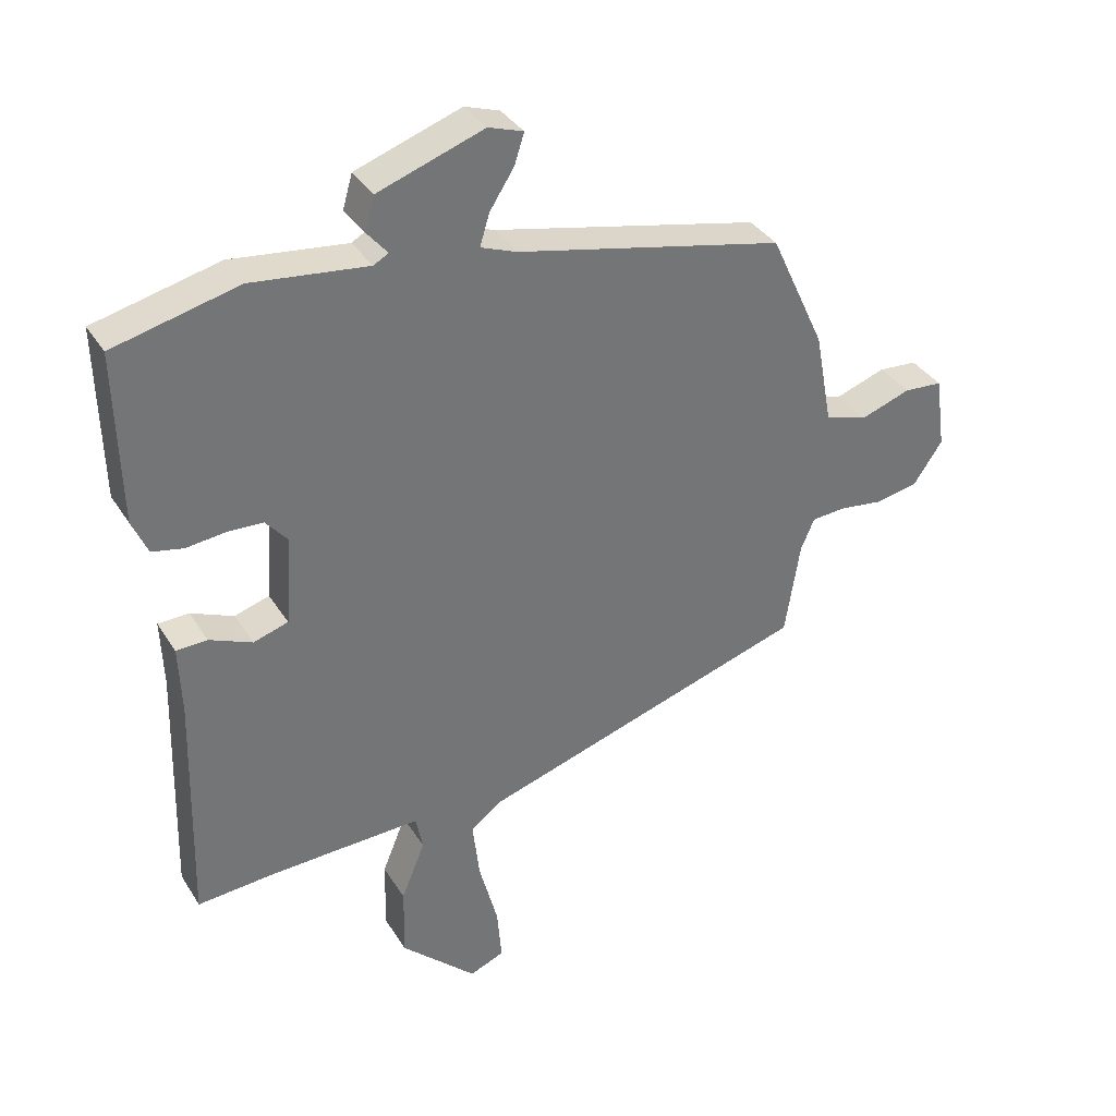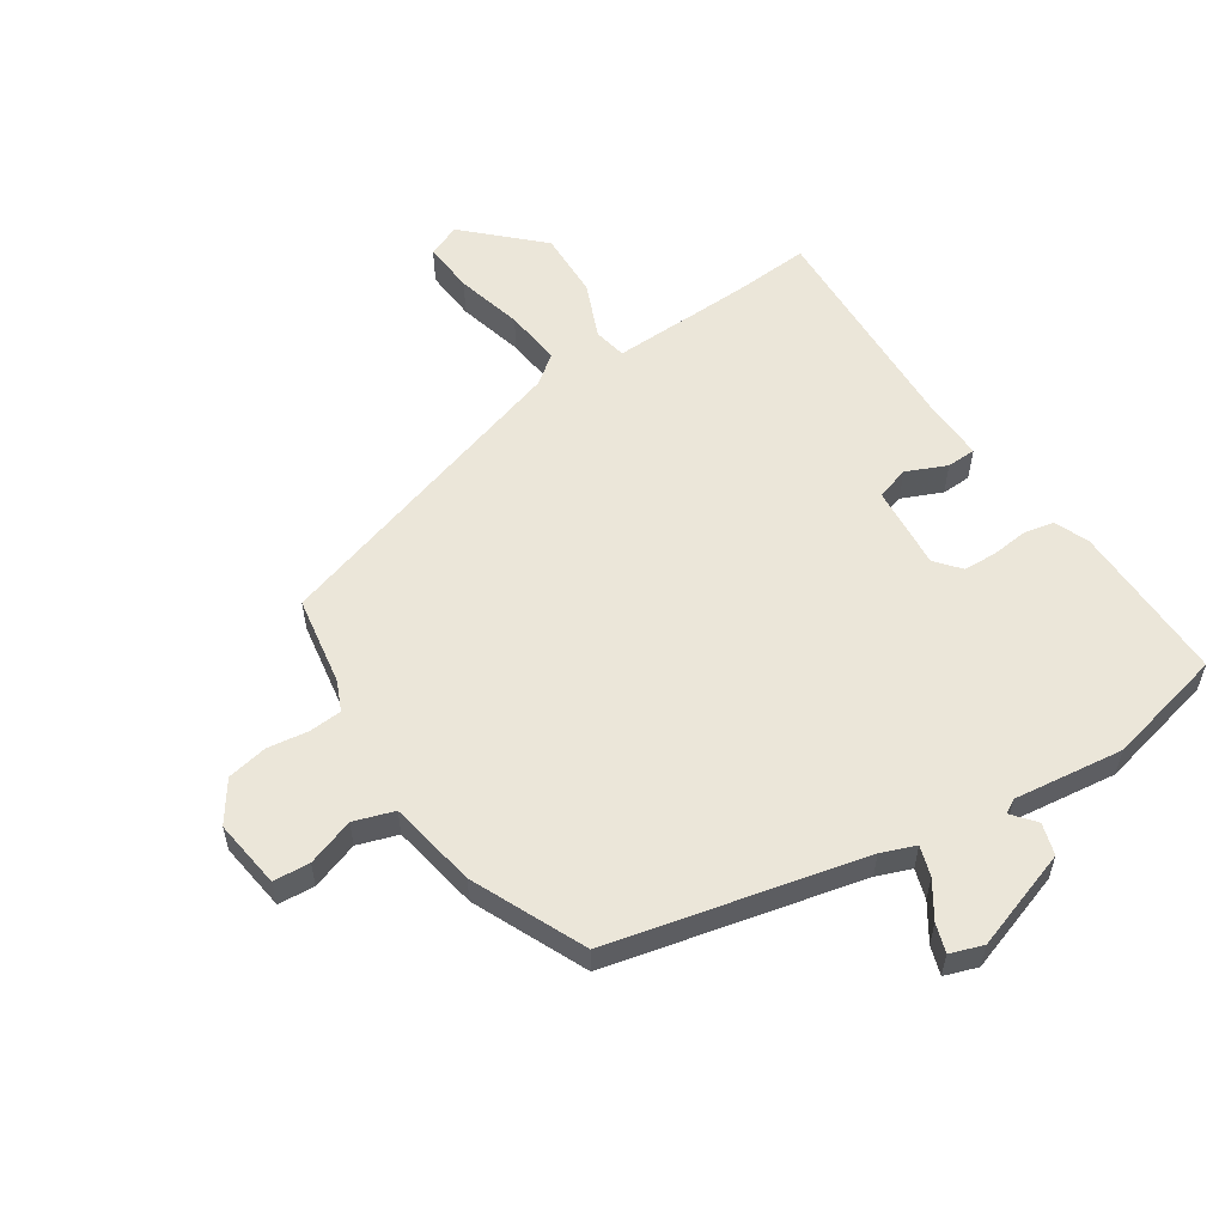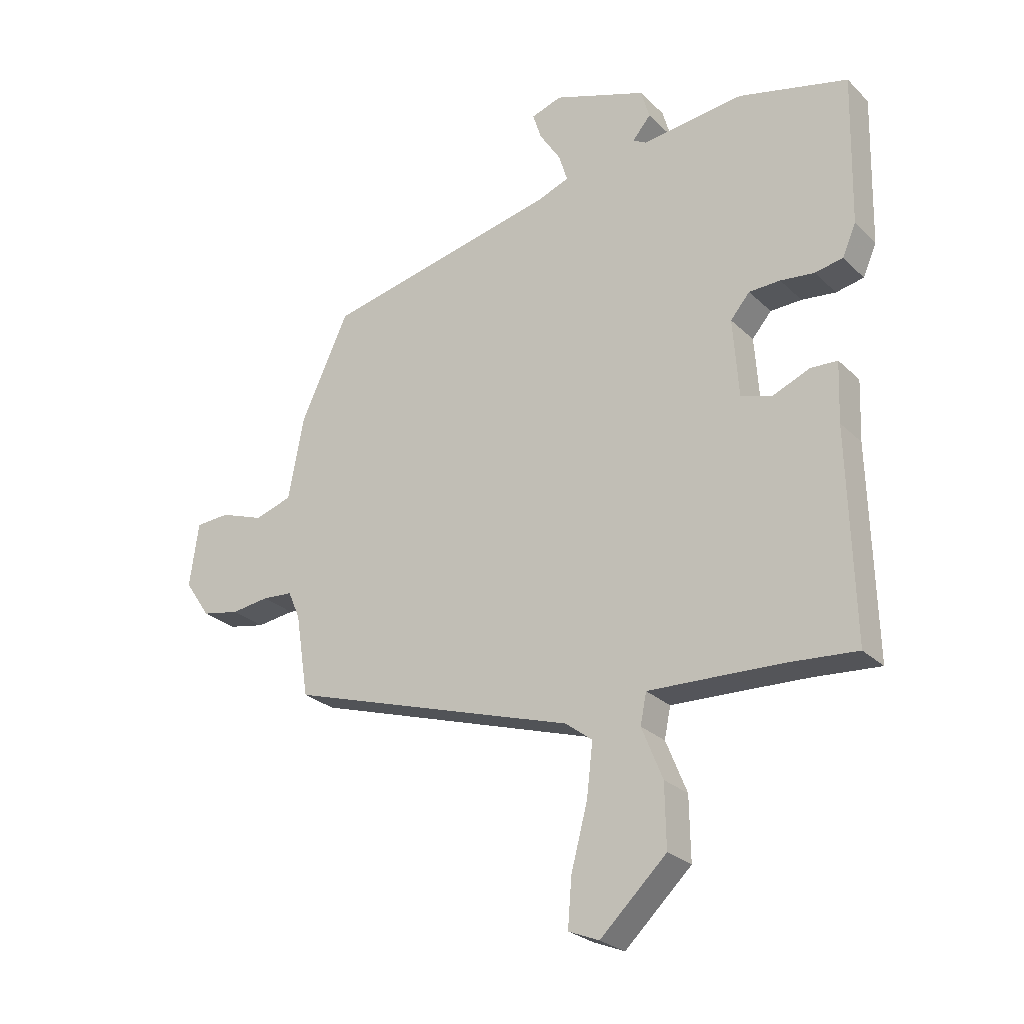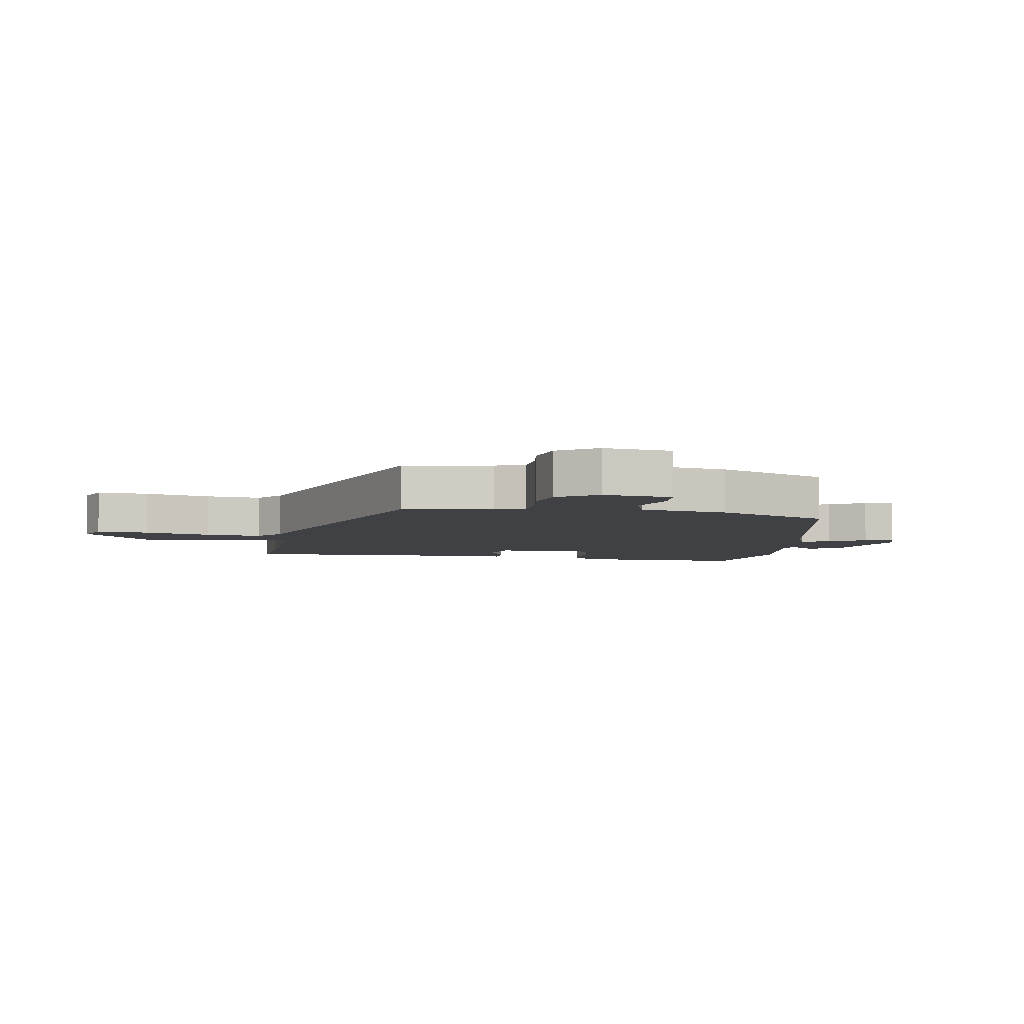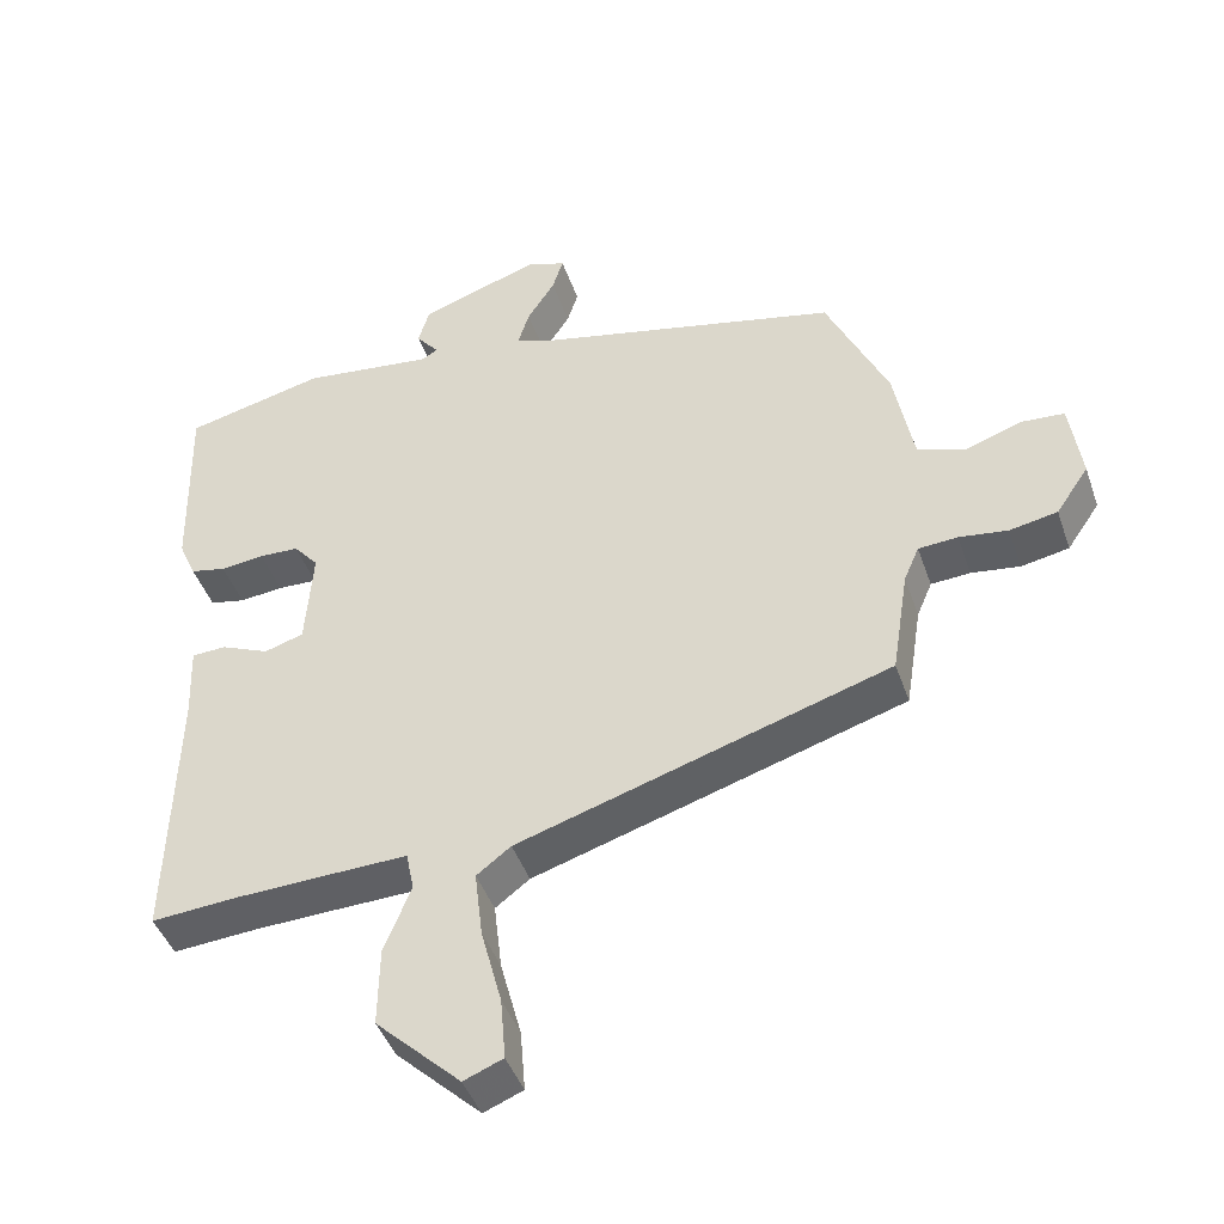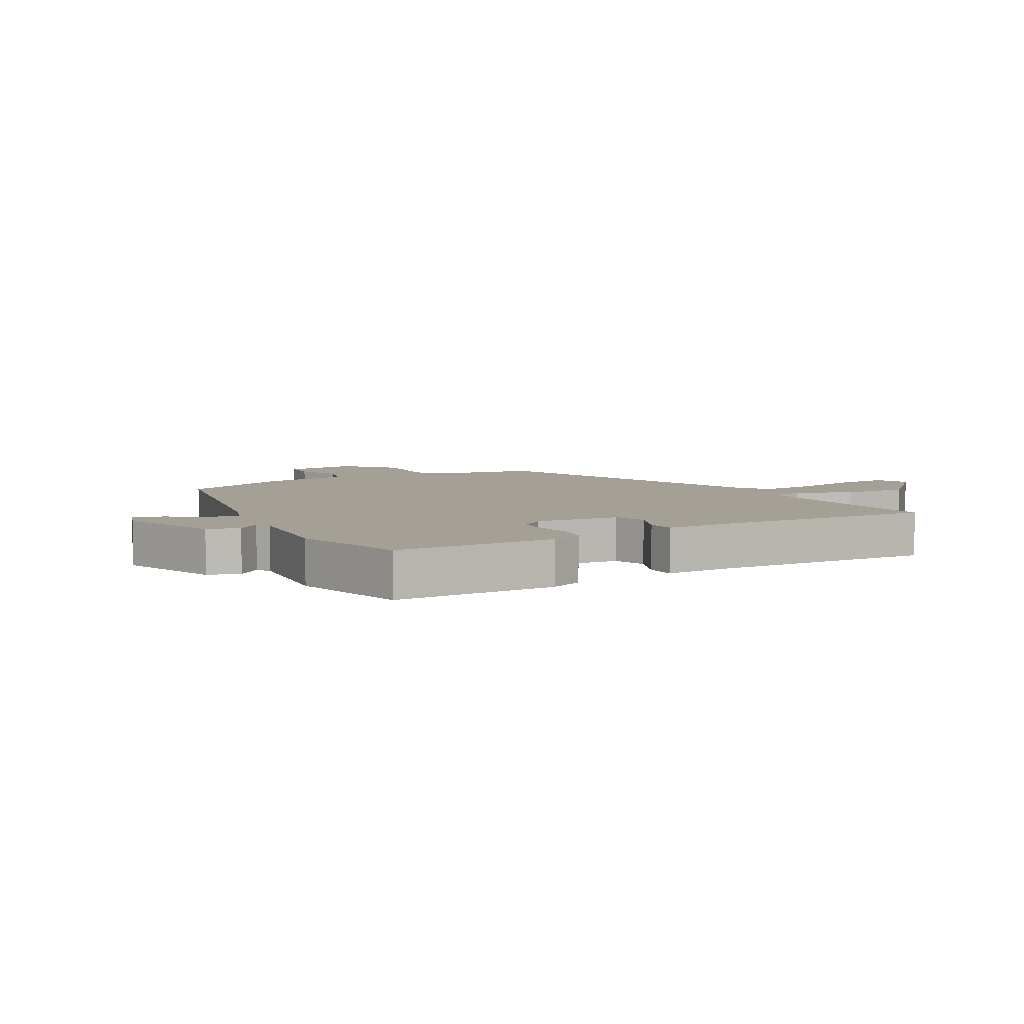
<metadata>
{"format":"obj","ext":"obj","renderer":"f3d","projection":"perspective","resolution":1024,"background":"white","views":[{"elev":35.5,"azim":152.1,"up":"+Z"},{"elev":56.7,"azim":-32.8,"up":"+Y"},{"elev":-26.0,"azim":34.2,"up":"+Z"},{"elev":-5.3,"azim":-99.4,"up":"+Y"},{"elev":-43.8,"azim":-161.5,"up":"+Z"},{"elev":5.9,"azim":60.7,"up":"+Y"}]}
</metadata>
<code>
v 0.55 0.07 0.466
v 0.544 0.07 0.201
v 0.52 0.07 0.146
v 0.471 0.07 0.136
v 0.411 0.07 0.143
v 0.356 0.07 0.141
v 0.322 0.07 0.101
v 0.332 0.07 -0.037
v 0.386 0.07 -0.054
v 0.452 0.07 -0.026
v 0.5 0.07 -0.028
v 0.496 0.07 -0.134
v 0.506 0.07 -0.5
v 0.39 0.07 -0.491
v 0.292 0.07 -0.487
v 0.15 0.07 -0.482
v 0.139 0.07 -0.536
v 0.176 0.07 -0.627
v 0.178 0.07 -0.737
v 0.061 0.07 -0.848
v 0.007 0.07 -0.826
v 0.014 0.07 -0.741
v 0.043 0.07 -0.632
v 0.054 0.07 -0.539
v 0.007 0.07 -0.503
v -0.505 0.07 -0.342
v -0.528 0.07 -0.196
v -0.549 0.07 -0.147
v -0.603 0.07 -0.143
v -0.67 0.07 -0.152
v -0.736 0.07 -0.139
v -0.781 0.07 -0.073
v -0.765 0.07 0.04
v -0.705 0.07 0.044
v -0.628 0.07 0.017
v -0.562 0.07 0.038
v -0.535 0.07 0.182
v -0.45 0.07 0.366
v -0.035 0.07 0.458
v 0.021 0.07 0.479
v 0.006 0.07 0.528
v -0.032 0.07 0.587
v -0.047 0.07 0.634
v 0.007 0.07 0.652
v 0.171 0.07 0.595
v 0.186 0.07 0.543
v 0.154 0.07 0.505
v 0.177 0.07 0.492
v 0.357 0.07 0.513
v 0.55 0 0.466
v 0.544 0 0.201
v 0.52 0 0.146
v 0.471 0 0.136
v 0.411 0 0.143
v 0.356 0 0.141
v 0.322 0 0.101
v 0.332 0 -0.037
v 0.386 0 -0.054
v 0.452 0 -0.026
v 0.5 0 -0.028
v 0.496 0 -0.134
v 0.506 0 -0.5
v 0.39 0 -0.491
v 0.292 0 -0.487
v 0.15 0 -0.482
v 0.139 0 -0.536
v 0.176 0 -0.627
v 0.178 0 -0.737
v 0.061 0 -0.848
v 0.007 0 -0.826
v 0.014 0 -0.741
v 0.043 0 -0.632
v 0.054 0 -0.539
v 0.007 0 -0.503
v -0.505 0 -0.342
v -0.528 0 -0.196
v -0.549 0 -0.147
v -0.603 0 -0.143
v -0.67 0 -0.152
v -0.736 0 -0.139
v -0.781 0 -0.073
v -0.765 0 0.04
v -0.705 0 0.044
v -0.628 0 0.017
v -0.562 0 0.038
v -0.535 0 0.182
v -0.45 0 0.366
v -0.035 0 0.458
v 0.021 0 0.479
v 0.006 0 0.528
v -0.032 0 0.587
v -0.047 0 0.634
v 0.007 0 0.652
v 0.171 0 0.595
v 0.186 0 0.543
v 0.154 0 0.505
v 0.177 0 0.492
v 0.357 0 0.513
f 3 4 5
f 2 3 5
f 1 2 5
f 49 1 5
f 48 49 5
f 47 48 5 6
f 45 46 47
f 44 45 47
f 43 44 47
f 42 43 47
f 41 42 47
f 47 6 7
f 41 47 7
f 40 41 7
f 39 40 7 8
f 38 39 8
f 37 38 8
f 36 37 8
f 35 36 8 9
f 33 34 35
f 32 33 35
f 31 32 35
f 30 31 35
f 29 30 35
f 28 29 35 9
f 27 28 9
f 25 26 27 9
f 10 11 12
f 9 10 12
f 25 9 12
f 24 25 12
f 21 22 23
f 20 21 23
f 19 20 23
f 18 19 23
f 17 18 23
f 16 17 23 24
f 12 13 14
f 12 14 15
f 16 24 12
f 12 15 16
f 54 53 52
f 54 52 51
f 54 51 50
f 54 50 98
f 54 98 97
f 55 54 97 96
f 96 95 94
f 96 94 93
f 96 93 92
f 96 92 91
f 96 91 90
f 56 55 96
f 56 96 90
f 56 90 89
f 57 56 89 88
f 57 88 87
f 57 87 86
f 57 86 85
f 58 57 85 84
f 84 83 82
f 84 82 81
f 84 81 80
f 84 80 79
f 84 79 78
f 58 84 78 77
f 58 77 76
f 58 76 75 74
f 61 60 59
f 61 59 58
f 61 58 74
f 61 74 73
f 72 71 70
f 72 70 69
f 72 69 68
f 72 68 67
f 72 67 66
f 73 72 66 65
f 63 62 61
f 64 63 61
f 61 73 65
f 65 64 61
f 1 50 51 2
f 2 51 52 3
f 3 52 53 4
f 4 53 54 5
f 5 54 55 6
f 6 55 56 7
f 7 56 57 8
f 8 57 58 9
f 9 58 59 10
f 10 59 60 11
f 11 60 61 12
f 12 61 62 13
f 13 62 63 14
f 14 63 64 15
f 15 64 65 16
f 16 65 66 17
f 17 66 67 18
f 18 67 68 19
f 19 68 69 20
f 20 69 70 21
f 21 70 71 22
f 22 71 72 23
f 23 72 73 24
f 24 73 74 25
f 25 74 75 26
f 26 75 76 27
f 27 76 77 28
f 28 77 78 29
f 29 78 79 30
f 30 79 80 31
f 31 80 81 32
f 32 81 82 33
f 33 82 83 34
f 34 83 84 35
f 35 84 85 36
f 36 85 86 37
f 37 86 87 38
f 38 87 88 39
f 39 88 89 40
f 40 89 90 41
f 41 90 91 42
f 42 91 92 43
f 43 92 93 44
f 44 93 94 45
f 45 94 95 46
f 46 95 96 47
f 47 96 97 48
f 48 97 98 49
f 49 98 50 1

</code>
